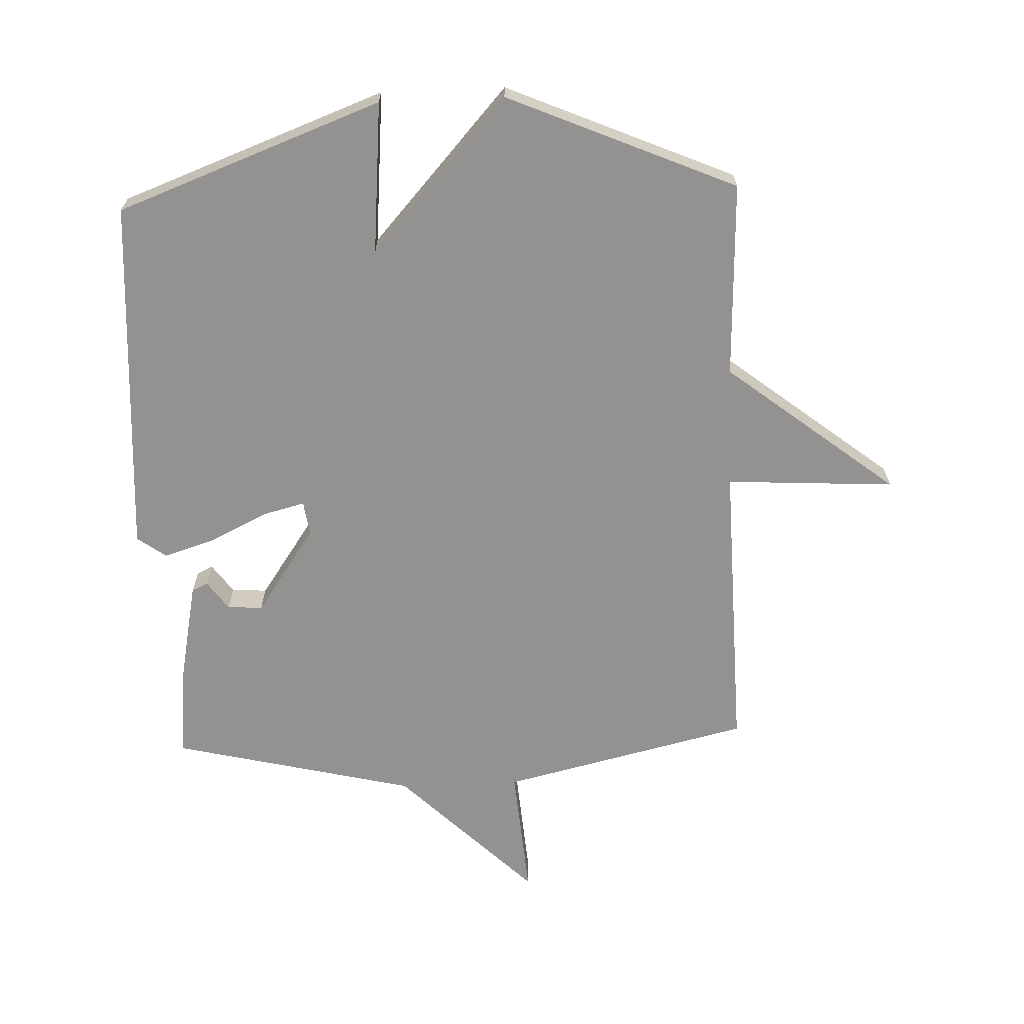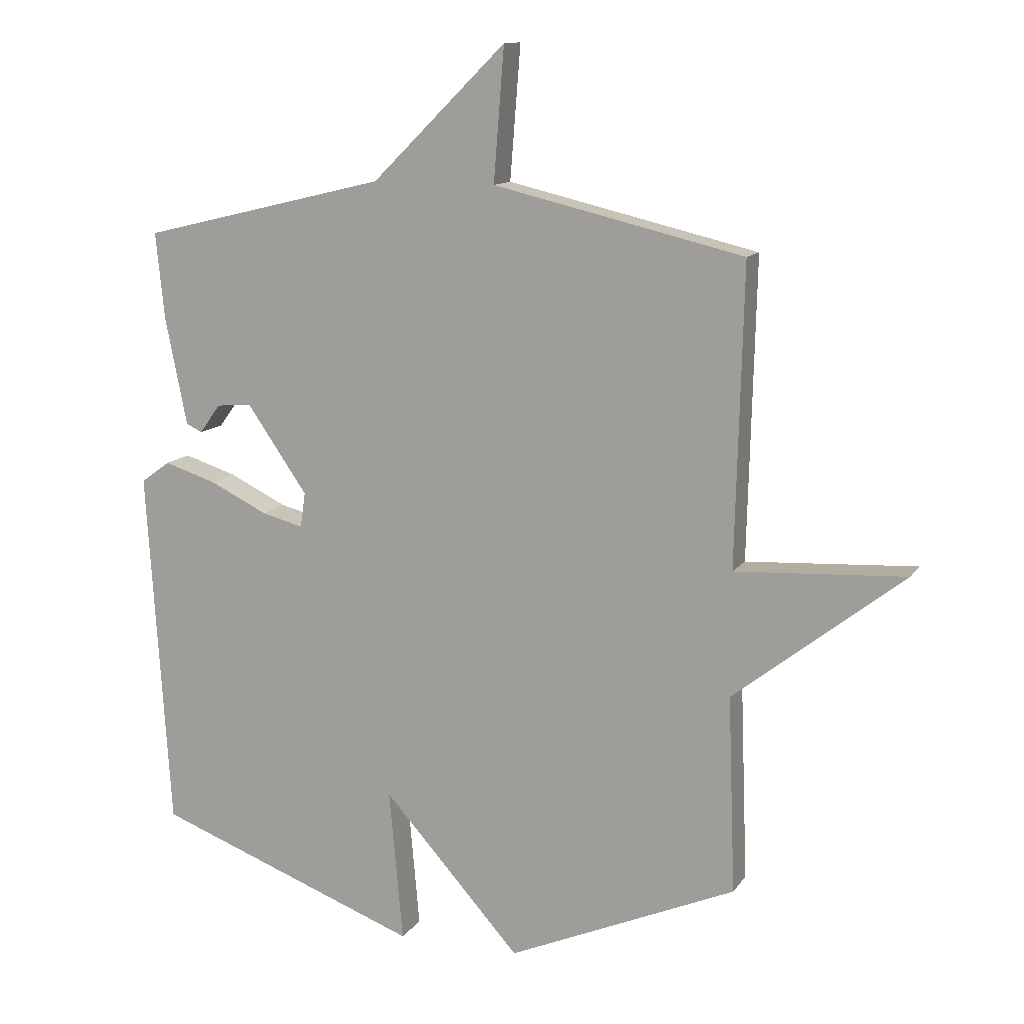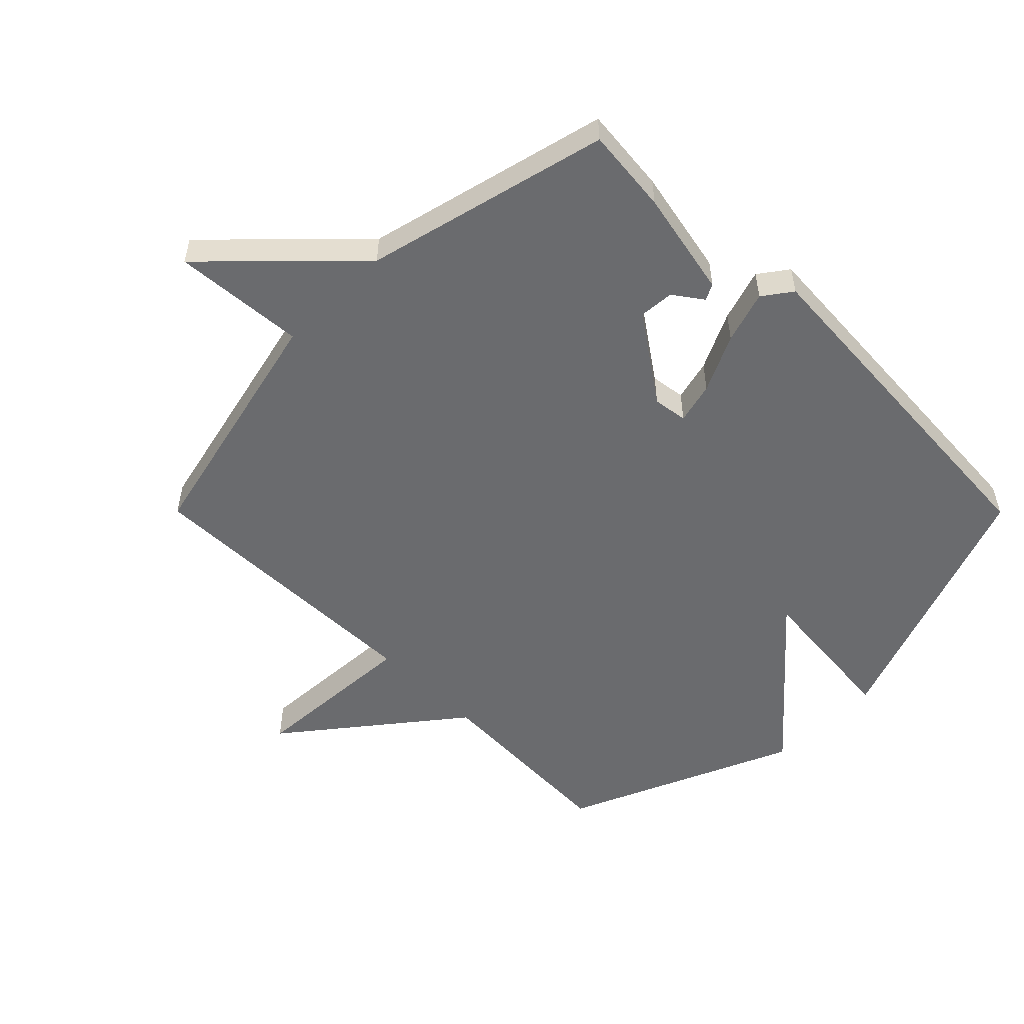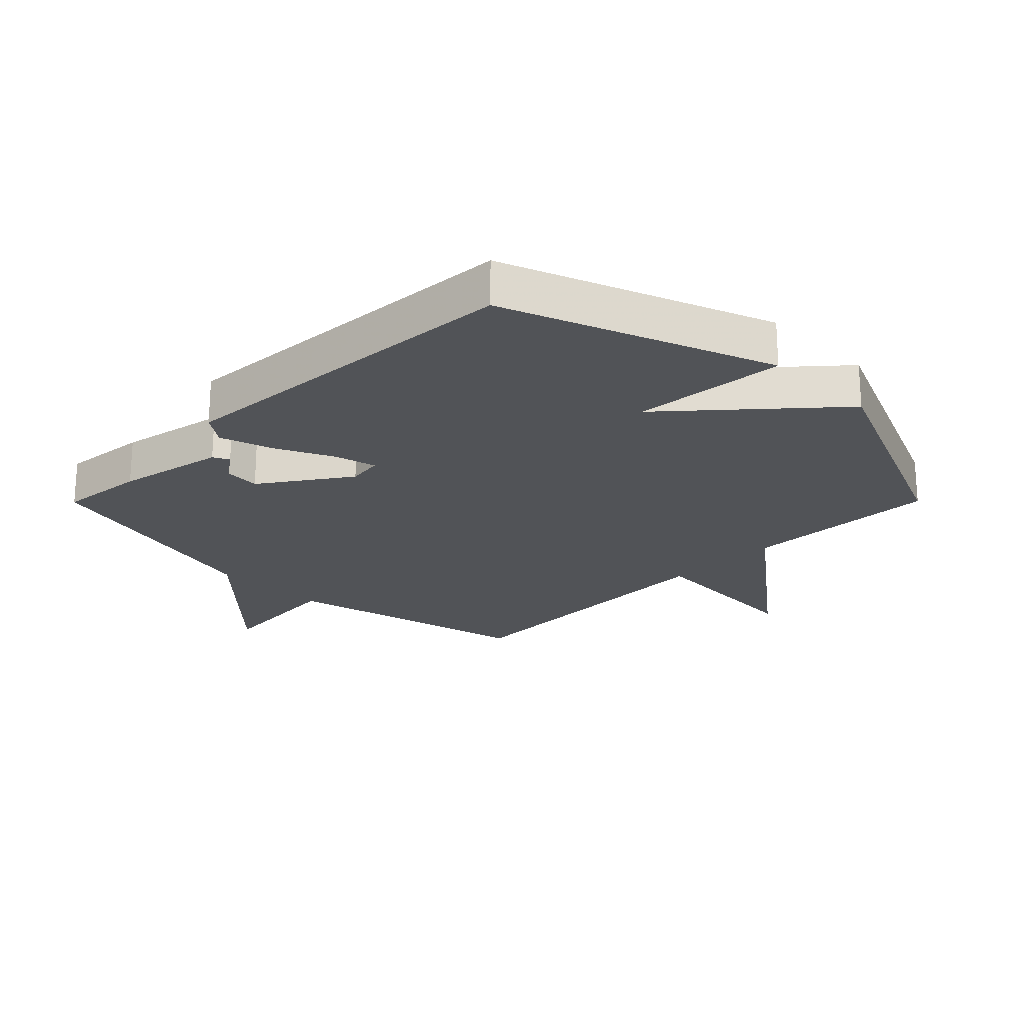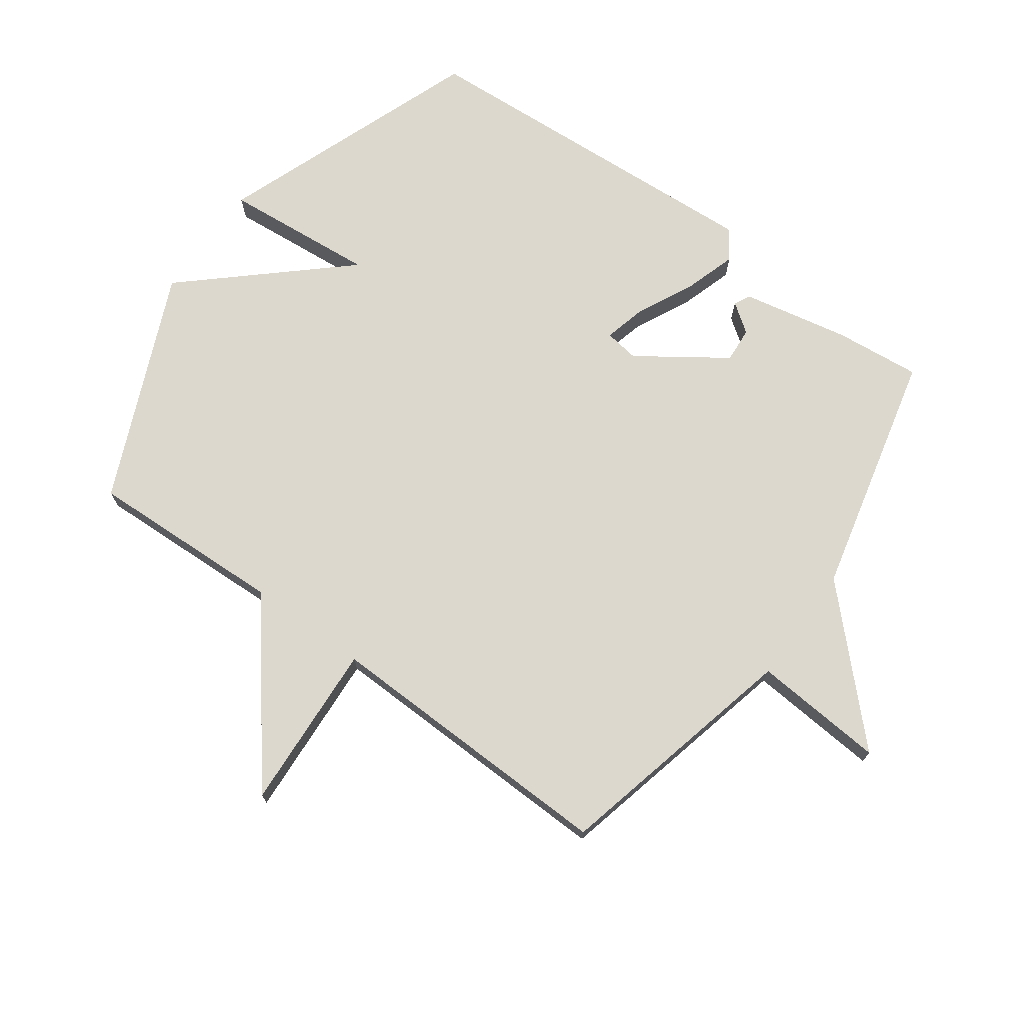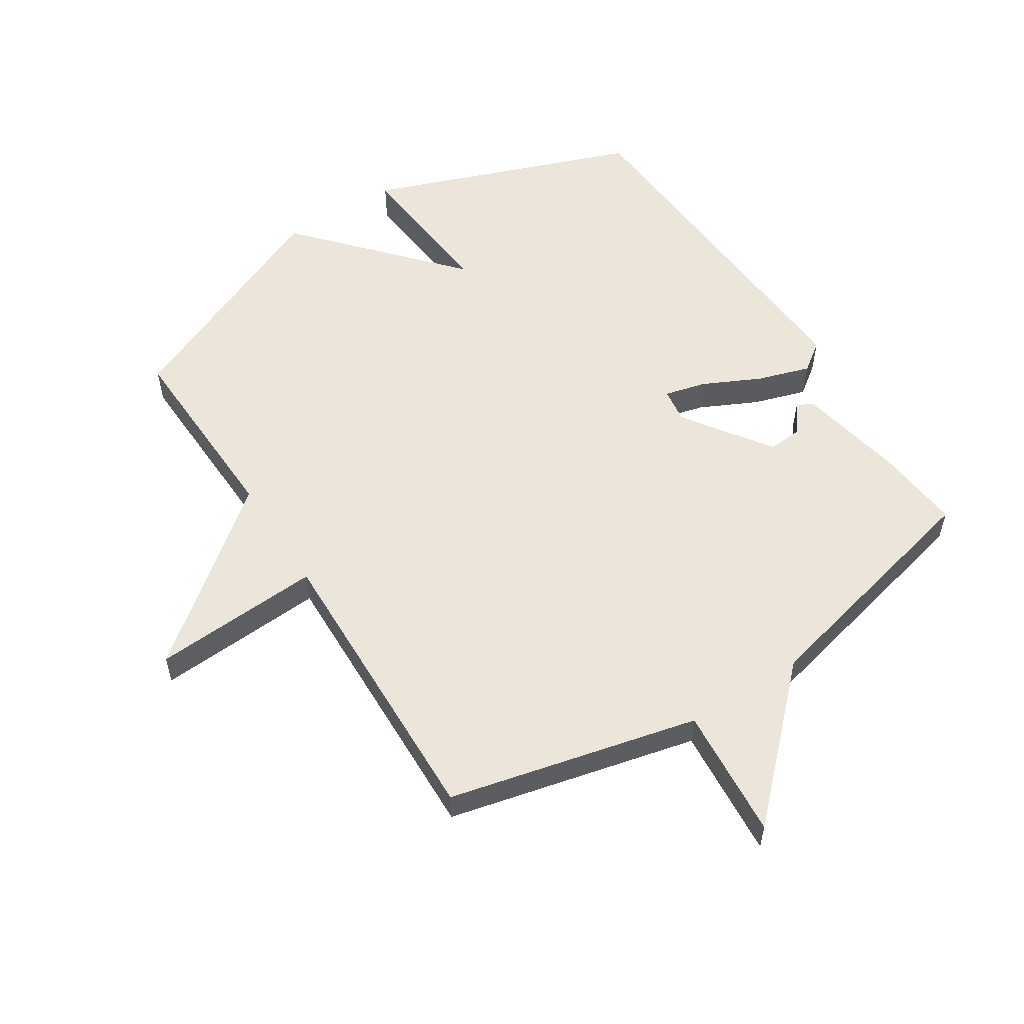
<metadata>
{"format":"obj","ext":"obj","renderer":"f3d","projection":"perspective","resolution":1024,"background":"white","views":[{"elev":-66.5,"azim":-177.7,"up":"+Y"},{"elev":12.3,"azim":-158.8,"up":"+Z"},{"elev":-53.4,"azim":44.9,"up":"+Y"},{"elev":-22.2,"azim":135.2,"up":"+Y"},{"elev":72.6,"azim":-54.1,"up":"+Y"},{"elev":56.0,"azim":-32.6,"up":"+Y"}]}
</metadata>
<code>
v 0.5 0.07 0.5
v 0.486 0.07 0.361
v 0.451 0.07 0.187
v 0.425 0.07 0.174
v 0.391 0.07 0.221
v 0.334 0.07 0.225
v 0.237 0.07 0.085
v 0.245 0.07 0.029
v 0.312 0.07 0.046
v 0.405 0.07 0.091
v 0.49 0.07 0.118
v 0.537 0.07 0.084
v 0.5 0.07 -0.5
v 0.07 0.07 -0.66
v 0.092 0.07 -0.413
v -0.13 0.07 -0.66
v -0.5 0.07 -0.5
v -0.488 0.07 -0.182
v -0.762 0.07 0.034
v -0.488 0.07 0.018
v -0.5 0.07 0.5
v -0.096 0.07 0.595
v -0.113 0.07 0.809
v 0.104 0.07 0.595
v 0.5 0 0.5
v 0.486 0 0.361
v 0.451 0 0.187
v 0.425 0 0.174
v 0.391 0 0.221
v 0.334 0 0.225
v 0.237 0 0.085
v 0.245 0 0.029
v 0.312 0 0.046
v 0.405 0 0.091
v 0.49 0 0.118
v 0.537 0 0.084
v 0.5 0 -0.5
v 0.07 0 -0.66
v 0.092 0 -0.413
v -0.13 0 -0.66
v -0.5 0 -0.5
v -0.488 0 -0.182
v -0.762 0 0.034
v -0.488 0 0.018
v -0.5 0 0.5
v -0.096 0 0.595
v -0.113 0 0.809
v 0.104 0 0.595
f 22 23 24
f 24 1 2
f 22 24 2
f 21 22 2
f 20 21 2
f 18 19 20
f 18 20 2
f 15 16 17 18
f 13 14 15
f 12 13 15
f 11 12 15
f 10 11 15
f 9 10 15
f 8 9 15 18
f 7 8 18
f 6 7 18
f 2 3 4 5
f 2 5 6
f 2 6 18
f 48 47 46
f 26 25 48
f 26 48 46
f 26 46 45
f 26 45 44
f 44 43 42
f 26 44 42
f 42 41 40 39
f 39 38 37
f 39 37 36
f 39 36 35
f 39 35 34
f 39 34 33
f 42 39 33 32
f 42 32 31
f 42 31 30
f 29 28 27 26
f 30 29 26
f 42 30 26
f 1 25 26 2
f 2 26 27 3
f 3 27 28 4
f 4 28 29 5
f 5 29 30 6
f 6 30 31 7
f 7 31 32 8
f 8 32 33 9
f 9 33 34 10
f 10 34 35 11
f 11 35 36 12
f 12 36 37 13
f 13 37 38 14
f 14 38 39 15
f 15 39 40 16
f 16 40 41 17
f 17 41 42 18
f 18 42 43 19
f 19 43 44 20
f 20 44 45 21
f 21 45 46 22
f 22 46 47 23
f 23 47 48 24
f 24 48 25 1

</code>
